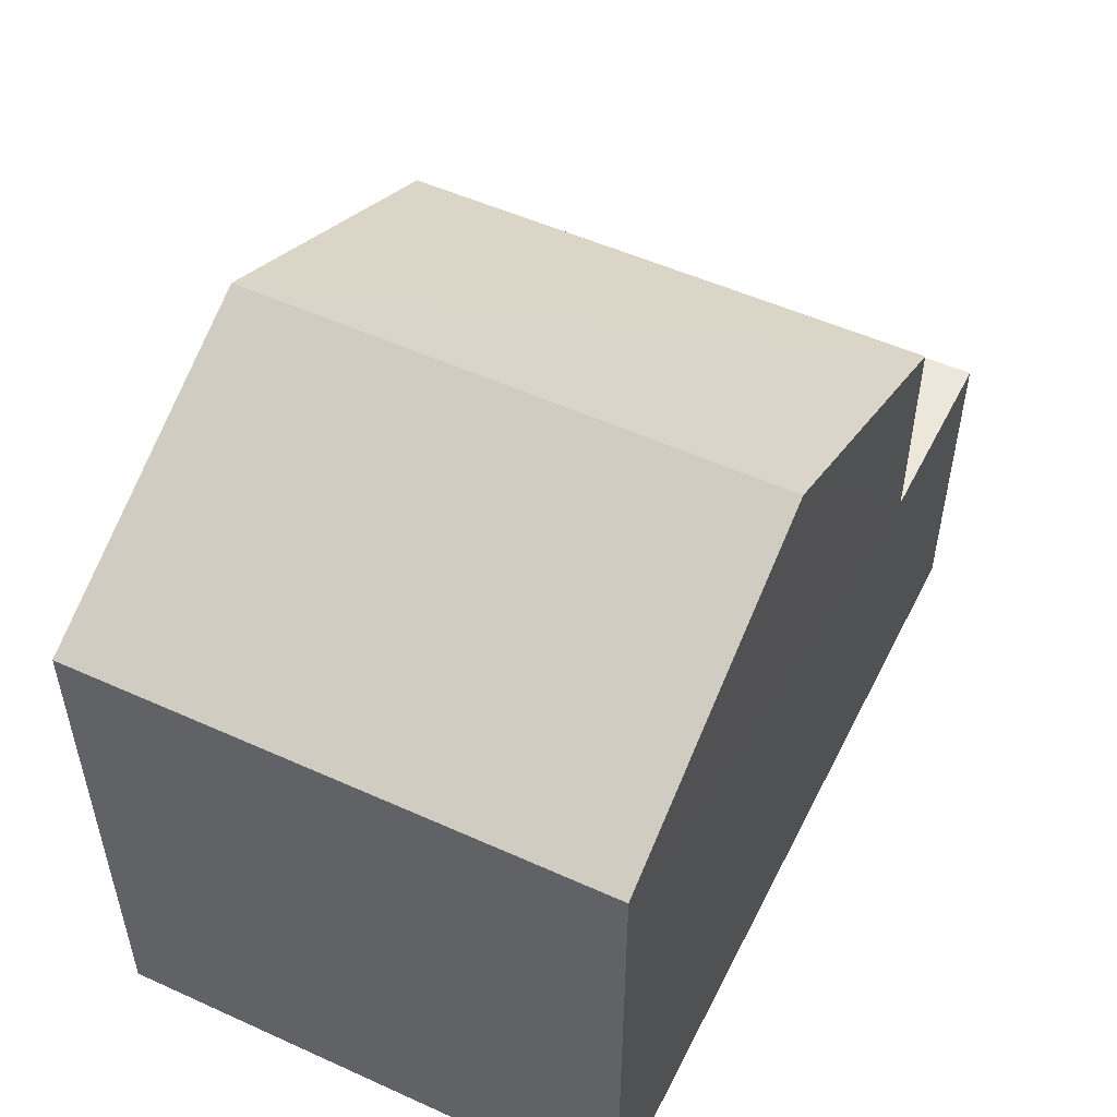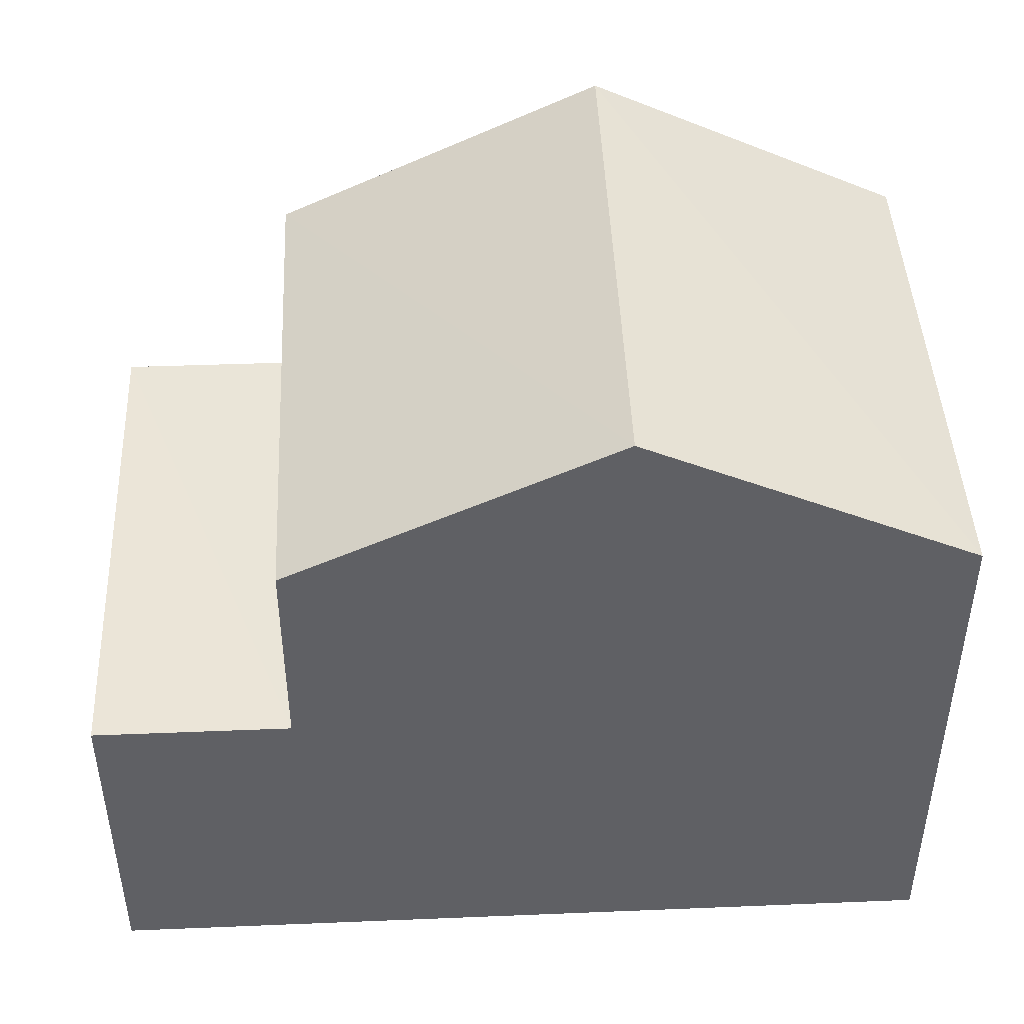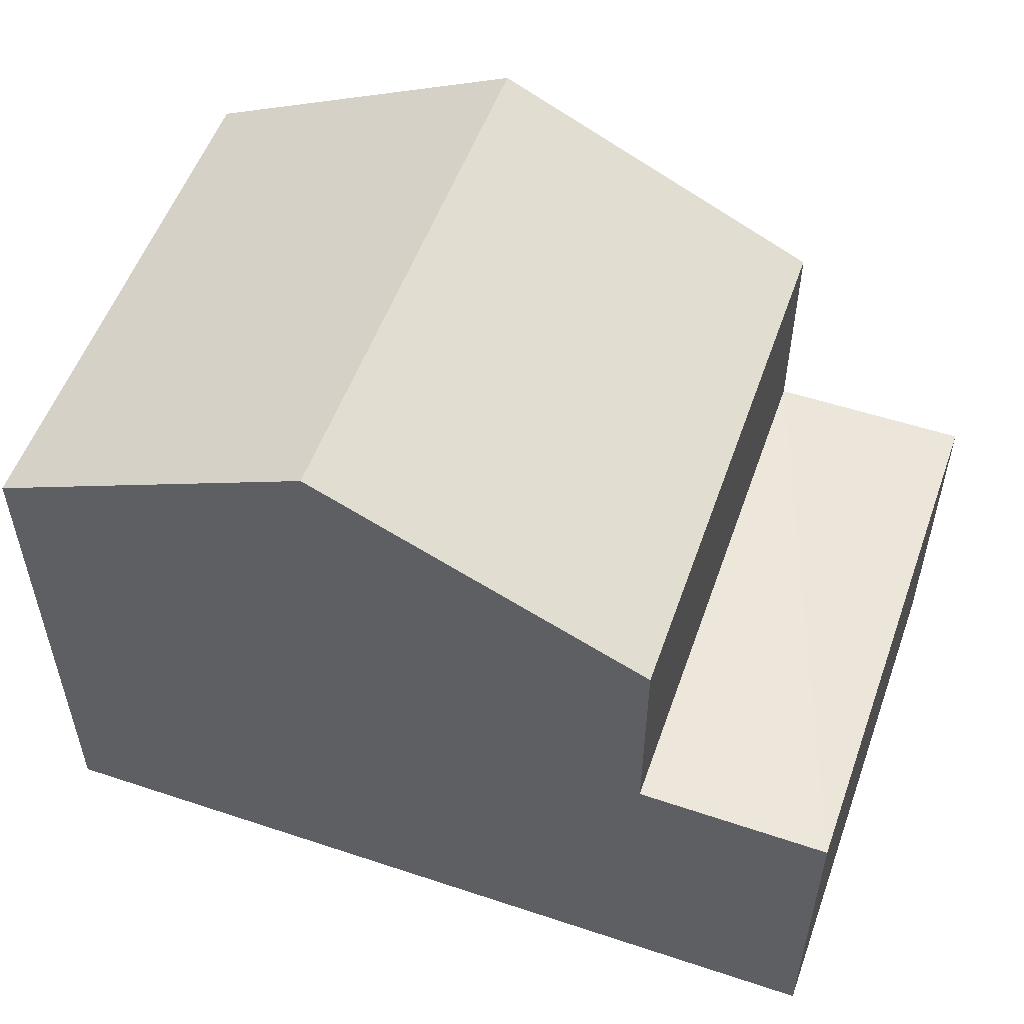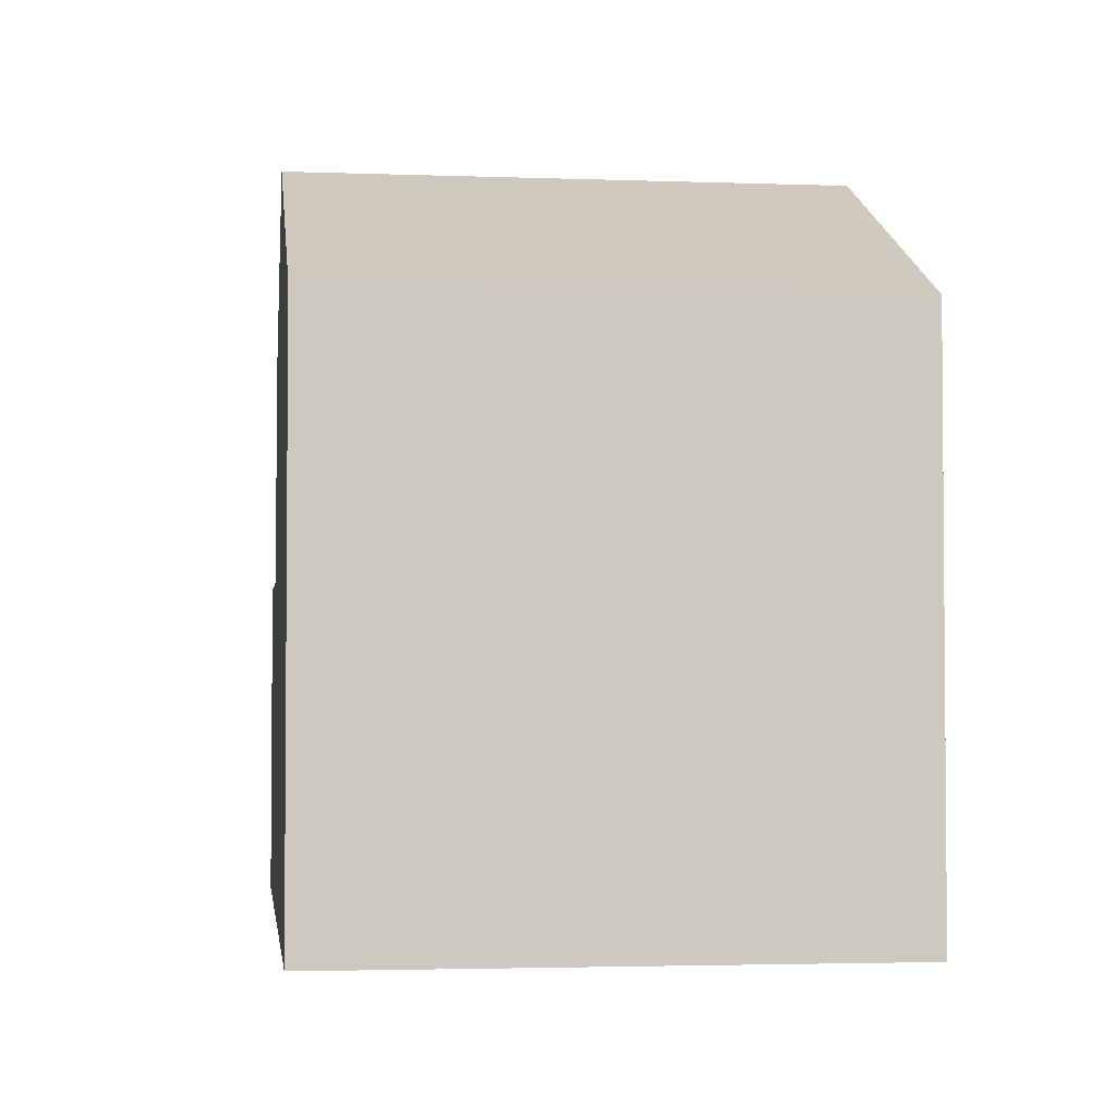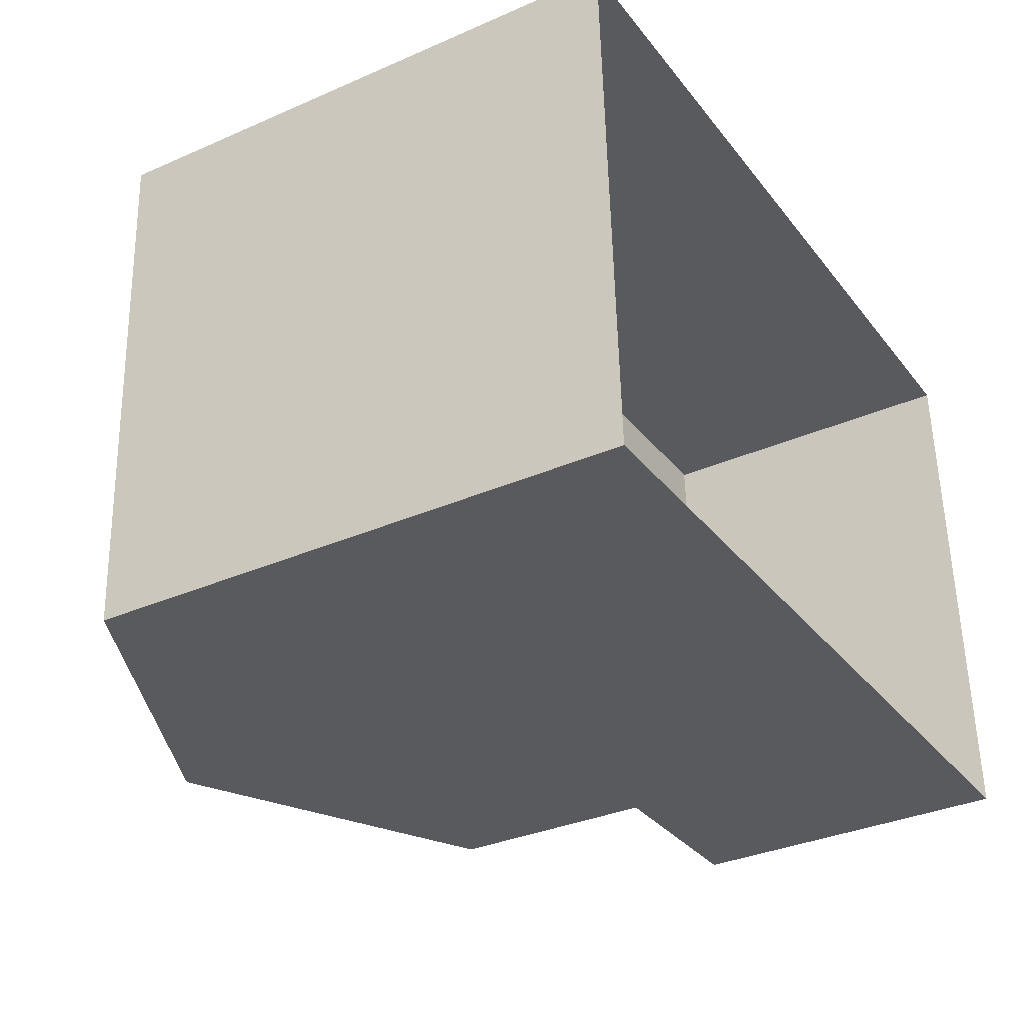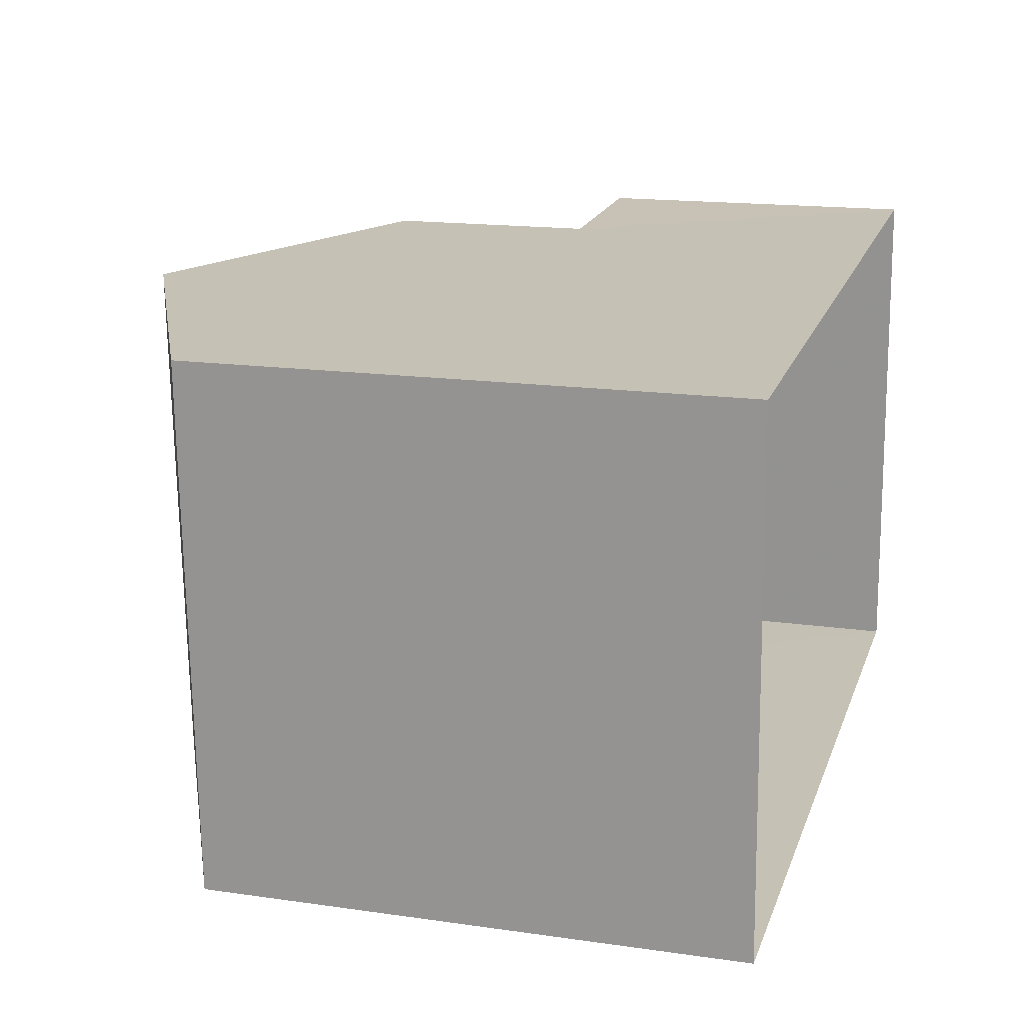
<metadata>
{"format":"obj","ext":"obj","renderer":"f3d","projection":"perspective","resolution":1024,"background":"white","views":[{"elev":52.1,"azim":113.6,"up":"+Z"},{"elev":45.5,"azim":-5.3,"up":"+Z"},{"elev":54.2,"azim":-163.2,"up":"+Z"},{"elev":-3.1,"azim":80.2,"up":"+Z"},{"elev":-33.7,"azim":120.7,"up":"+Y"},{"elev":16.3,"azim":106.4,"up":"+Y"}]}
</metadata>
<code>
v -3.732e+05 -1.04e+05 27.79
v -3.732e+05 -1.04e+05 27.79
v -3.732e+05 -1.04e+05 27.79
v -3.732e+05 -1.04e+05 27.79
v -3.732e+05 -1.04e+05 31.81
v -3.732e+05 -1.04e+05 31.81
v -3.732e+05 -1.04e+05 31.81
v -3.732e+05 -1.04e+05 31.81
v -3.732e+05 -1.04e+05 34.36
v -3.732e+05 -1.04e+05 34.36
v -3.732e+05 -1.04e+05 36.24
v -3.732e+05 -1.04e+05 36.24
v -3.732e+05 -1.04e+05 34.36
v -3.732e+05 -1.04e+05 34.36
f 1 2 3
f 4 1 3
f 5 6 7
f 5 8 6
f 9 10 11
f 12 9 11
f 13 14 12
f 11 13 12
f 13 11 5
f 13 5 3
f 11 10 5
f 3 5 4
f 4 5 7
f 8 10 9
f 8 5 10
f 13 3 2
f 14 13 2
f 7 1 4
f 7 6 1
f 12 14 8
f 9 12 8
f 14 2 8
f 8 2 1
f 8 1 6

</code>
